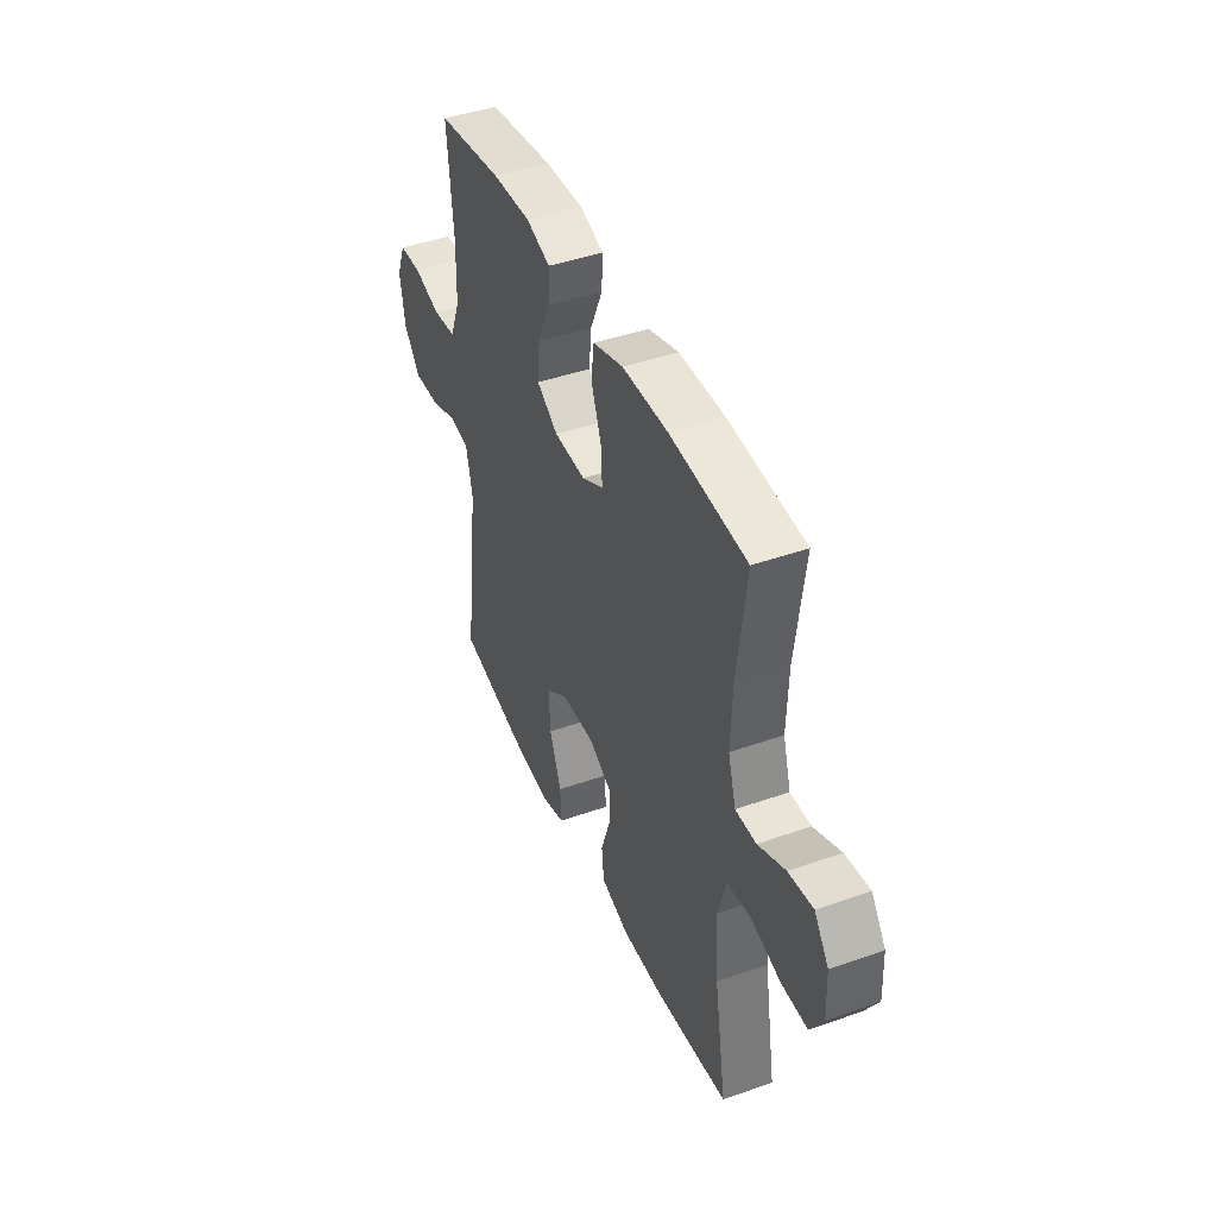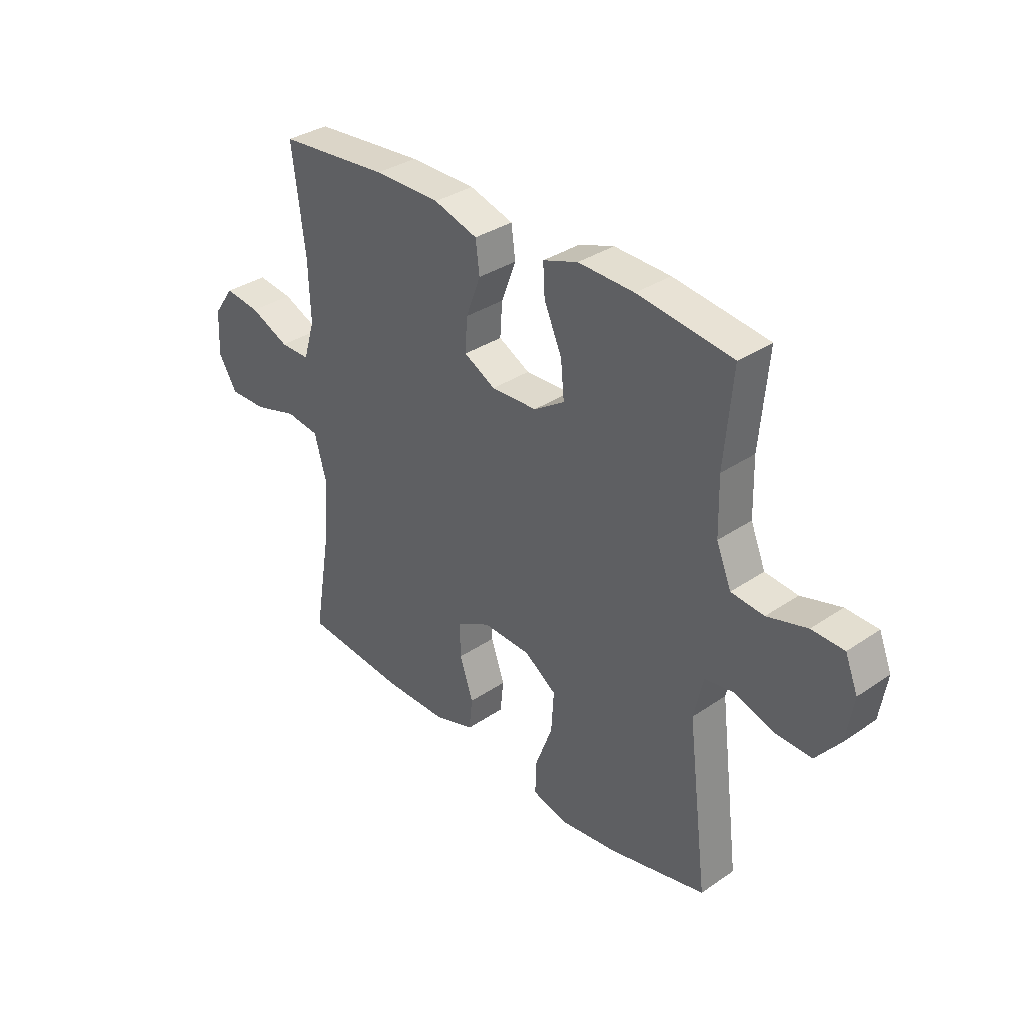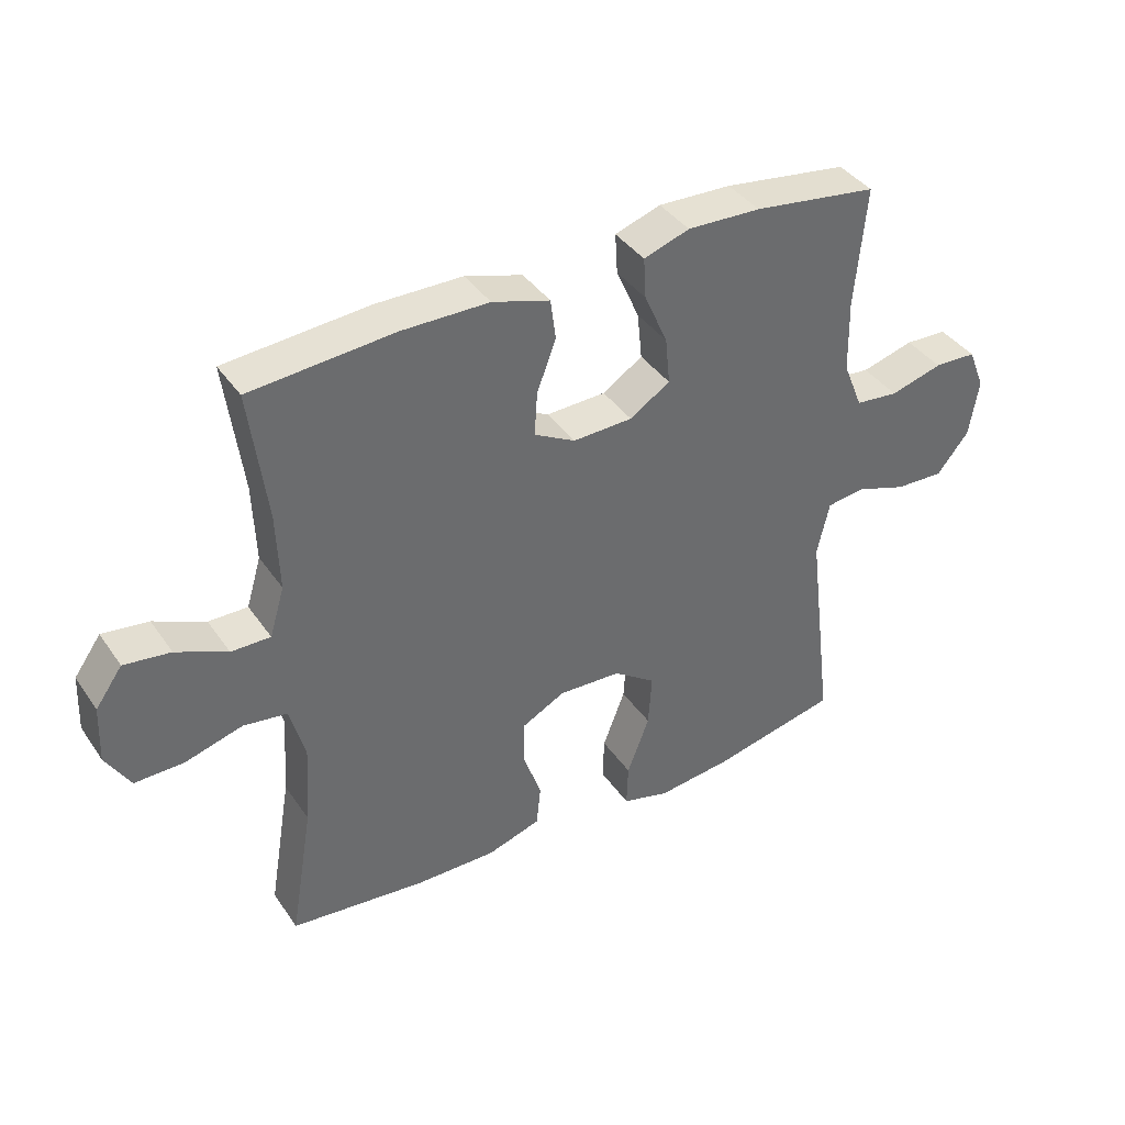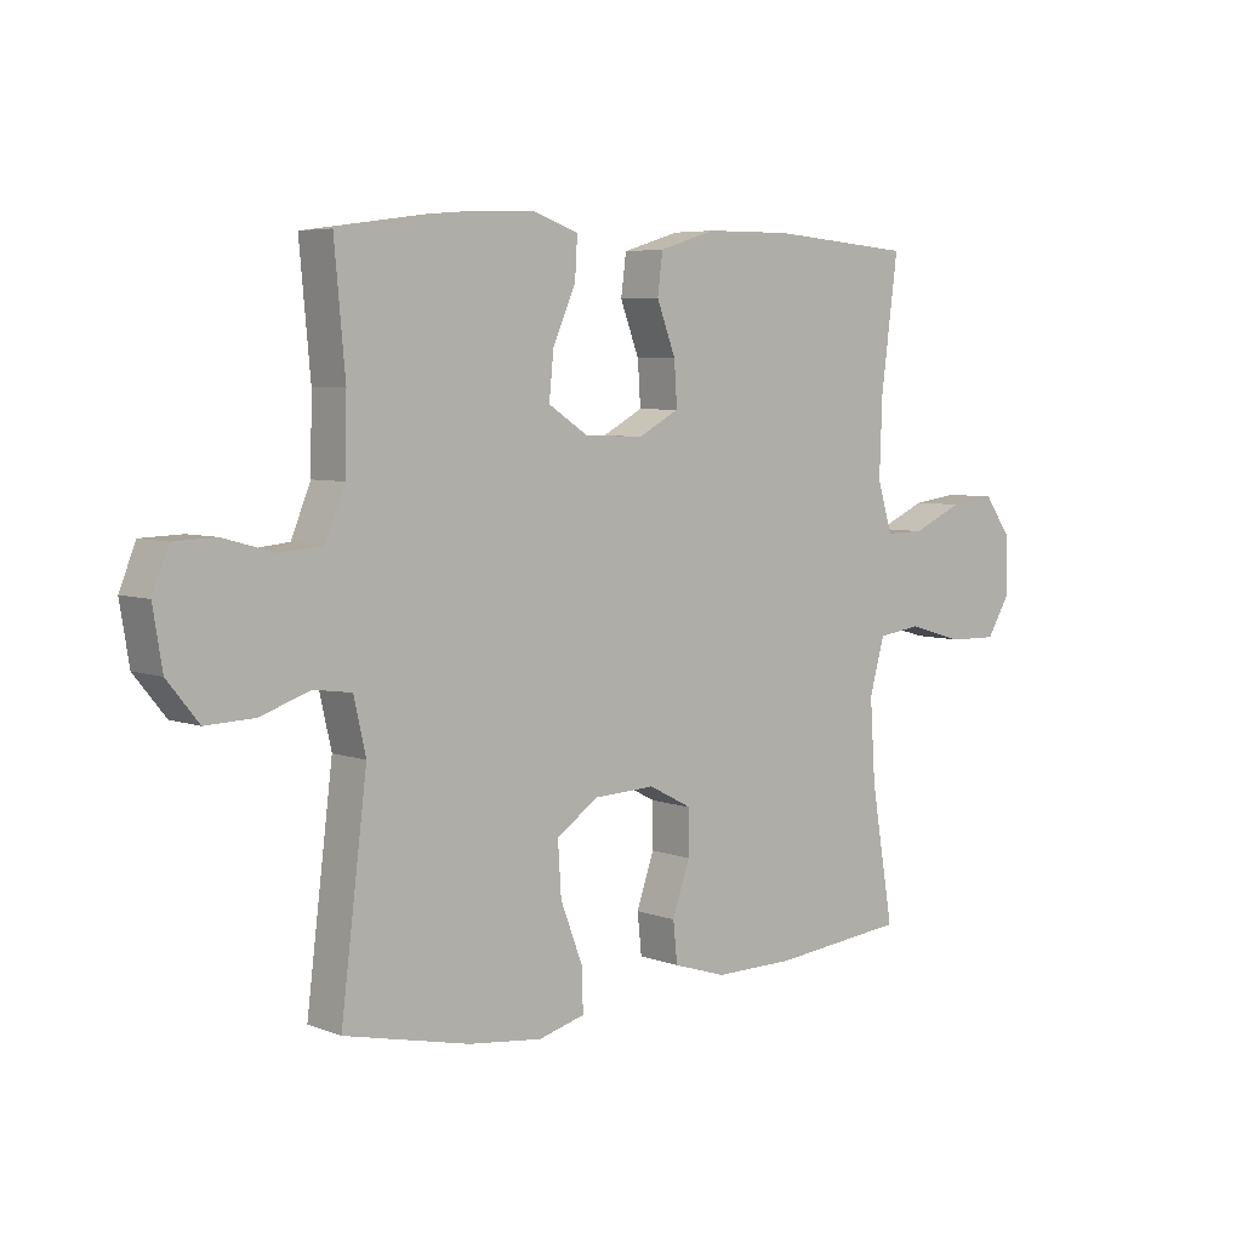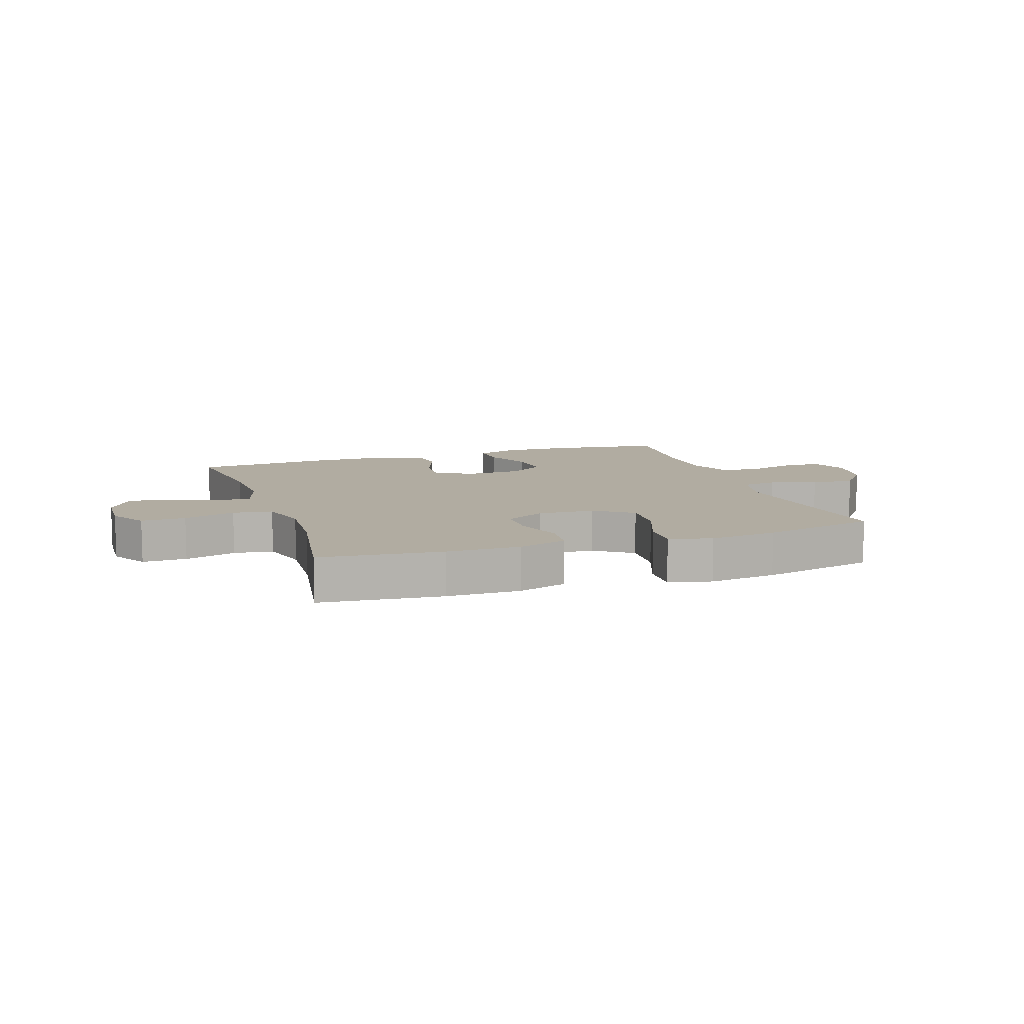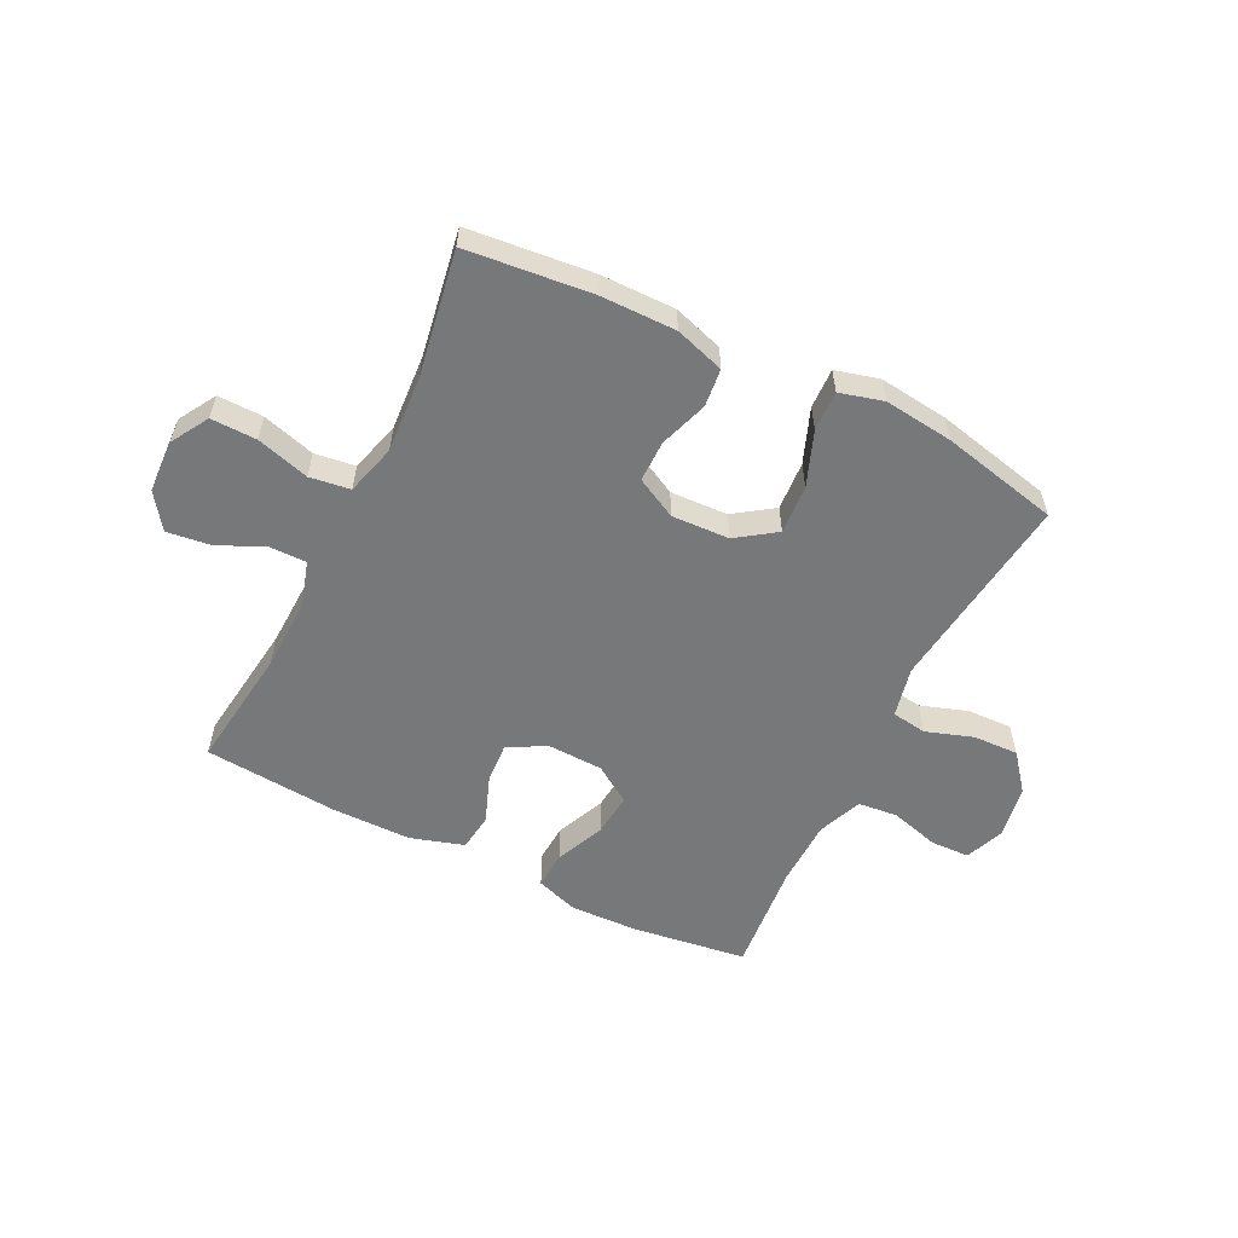
<metadata>
{"format":"obj","ext":"obj","renderer":"f3d","projection":"perspective","resolution":1024,"background":"white","views":[{"elev":43.1,"azim":67.3,"up":"+Z"},{"elev":33.9,"azim":-132.7,"up":"+Z"},{"elev":39.2,"azim":149.0,"up":"+Z"},{"elev":5.6,"azim":-41.2,"up":"+Z"},{"elev":10.2,"azim":161.3,"up":"+Y"},{"elev":-57.3,"azim":153.6,"up":"+Y"}]}
</metadata>
<code>
o path512
v -0.2933 0.0375 -0.5477
v -0.1735 0.0375 -0.5618
v -0.09827 0.0375 -0.5414
v -0.1006 0.0375 -0.472
v -0.1363 0.0375 -0.378
v -0.1418 0.0375 -0.2934
v -0.07424 0.0375 -0.2465
v 0.02544 0.0375 -0.2419
v 0.09555 0.0375 -0.2784
v 0.0952 0.0375 -0.3502
v 0.06682 0.0375 -0.4333
v 0.07368 0.0375 -0.4989
v 0.1595 0.0375 -0.5262
v 0.2894 0.0375 -0.525
v 0.506 0.0375 -0.5024
v 0.4694 0.0375 -0.2849
v 0.4608 0.0375 -0.1538
v 0.4851 0.0375 -0.06595
v 0.5552 0.0375 -0.05611
v 0.6467 0.0375 -0.08242
v 0.7255 0.0375 -0.08382
v 0.7642 0.0375 -0.01925
v 0.7601 0.0375 0.07253
v 0.7171 0.0375 0.1328
v 0.6429 0.0375 0.123
v 0.5608 0.0375 0.08626
v 0.498 0.0375 0.08566
v 0.4743 0.0375 0.1649
v 0.4787 0.0375 0.2896
v 0.506 0.0375 0.4995
v 0.2753 0.0375 0.5183
v 0.1365 0.0375 0.5172
v 0.04436 0.0375 0.4889
v 0.03596 0.0375 0.424
v 0.06661 0.0375 0.3428
v 0.07112 0.0375 0.273
v 0.005418 0.0375 0.2376
v -0.09029 0.0375 0.241
v -0.1547 0.0375 0.2827
v -0.1473 0.0375 0.3577
v -0.1102 0.0375 0.4419
v -0.1063 0.0375 0.5068
v -0.1795 0.0375 0.5316
v -0.2969 0.0375 0.5272
v -0.4957 0.0375 0.4995
v -0.4782 0.0375 0.3071
v -0.4808 0.0375 0.1914
v -0.512 0.0375 0.1146
v -0.5809 0.0375 0.1075
v -0.6646 0.0375 0.1309
v -0.7322 0.0375 0.1285
v -0.7587 0.0375 0.06247
v -0.7437 0.0375 -0.03004
v -0.6928 0.0375 -0.09306
v -0.6149 0.0375 -0.09013
v -0.5328 0.0375 -0.06257
v -0.4727 0.0375 -0.07112
v -0.4531 0.0375 -0.1575
v -0.4957 0.0375 -0.5024
v -0.2933 -0.0375 -0.5477
v -0.1735 -0.0375 -0.5618
v -0.09827 -0.0375 -0.5414
v -0.1006 -0.0375 -0.472
v -0.1363 -0.0375 -0.378
v -0.1418 -0.0375 -0.2934
v -0.07424 -0.0375 -0.2465
v 0.02544 -0.0375 -0.2419
v 0.09555 -0.0375 -0.2784
v 0.0952 -0.0375 -0.3502
v 0.06682 -0.0375 -0.4333
v 0.07368 -0.0375 -0.4989
v 0.1595 -0.0375 -0.5262
v 0.2894 -0.0375 -0.525
v 0.506 -0.0375 -0.5024
v 0.4694 -0.0375 -0.2849
v 0.4608 -0.0375 -0.1538
v 0.4851 -0.0375 -0.06595
v 0.5552 -0.0375 -0.05611
v 0.6467 -0.0375 -0.08242
v 0.7255 -0.0375 -0.08382
v 0.7642 -0.0375 -0.01925
v 0.7601 -0.0375 0.07253
v 0.7171 -0.0375 0.1328
v 0.6429 -0.0375 0.123
v 0.5608 -0.0375 0.08626
v 0.498 -0.0375 0.08566
v 0.4743 -0.0375 0.1649
v 0.4787 -0.0375 0.2896
v 0.506 -0.0375 0.4995
v 0.2753 -0.0375 0.5183
v 0.1365 -0.0375 0.5172
v 0.04436 -0.0375 0.4889
v 0.03596 -0.0375 0.424
v 0.06661 -0.0375 0.3428
v 0.07112 -0.0375 0.273
v 0.005418 -0.0375 0.2376
v -0.09029 -0.0375 0.241
v -0.1547 -0.0375 0.2827
v -0.1473 -0.0375 0.3577
v -0.1102 -0.0375 0.4419
v -0.1063 -0.0375 0.5068
v -0.1795 -0.0375 0.5316
v -0.2969 -0.0375 0.5272
v -0.4957 -0.0375 0.4995
v -0.4782 -0.0375 0.3071
v -0.4808 -0.0375 0.1914
v -0.512 -0.0375 0.1146
v -0.5809 -0.0375 0.1075
v -0.6646 -0.0375 0.1309
v -0.7322 -0.0375 0.1285
v -0.7587 -0.0375 0.06247
v -0.7437 -0.0375 -0.03004
v -0.6928 -0.0375 -0.09306
v -0.6149 -0.0375 -0.09013
v -0.5328 -0.0375 -0.06257
v -0.4727 -0.0375 -0.07112
v -0.4531 -0.0375 -0.1575
v -0.4957 -0.0375 -0.5024
v -0.7322 0.0375 0.1285
v -0.7322 0.0375 0.1285
v -0.7587 0.0375 0.06247
v -0.7437 0.0375 -0.03004
v -0.6928 0.0375 -0.09306
v -0.6646 0.0375 0.1309
v -0.6149 0.0375 -0.09013
v -0.5809 0.0375 0.1075
v -0.5328 0.0375 -0.06257
v -0.512 0.0375 0.1146
v -0.512 0.0375 0.1146
v -0.4727 0.0375 -0.07112
v -0.4727 0.0375 -0.07112
v -0.4808 0.0375 0.1914
v -0.4957 0.0375 0.4995
v -0.4957 0.0375 0.4995
v -0.4782 0.0375 0.3071
v -0.4531 0.0375 -0.1575
v -0.4957 0.0375 -0.5024
v -0.4957 0.0375 -0.5024
v -0.2969 0.0375 0.5272
v -0.2933 0.0375 -0.5477
v -0.1795 0.0375 0.5316
v -0.1735 0.0375 -0.5618
v -0.1063 0.0375 0.5068
v -0.1063 0.0375 0.5068
v -0.1547 0.0375 0.2827
v -0.1547 0.0375 0.2827
v -0.1473 0.0375 0.3577
v -0.1363 0.0375 -0.378
v -0.1418 0.0375 -0.2934
v -0.09827 0.0375 -0.5414
v -0.09827 0.0375 -0.5414
v -0.09029 0.0375 0.241
v -0.1102 0.0375 0.4419
v -0.07424 0.0375 -0.2465
v -0.1006 0.0375 -0.472
v 0.005418 0.0375 0.2376
v 0.02544 0.0375 -0.2419
v 0.07112 0.0375 0.273
v 0.07112 0.0375 0.273
v 0.09555 0.0375 -0.2784
v 0.09555 0.0375 -0.2784
v 0.04436 0.0375 0.4889
v 0.04436 0.0375 0.4889
v 0.03596 0.0375 0.424
v 0.06661 0.0375 0.3428
v 0.1365 0.0375 0.5172
v 0.0952 0.0375 -0.3502
v 0.06682 0.0375 -0.4333
v 0.07368 0.0375 -0.4989
v 0.07368 0.0375 -0.4989
v 0.1595 0.0375 -0.5262
v 0.2753 0.0375 0.5183
v 0.2894 0.0375 -0.525
v 0.506 0.0375 0.4995
v 0.506 0.0375 0.4995
v 0.4743 0.0375 0.1649
v 0.4787 0.0375 0.2896
v 0.4608 0.0375 -0.1538
v 0.4851 0.0375 -0.06595
v 0.4851 0.0375 -0.06595
v 0.4694 0.0375 -0.2849
v 0.498 0.0375 0.08566
v 0.498 0.0375 0.08566
v 0.506 0.0375 -0.5024
v 0.506 0.0375 -0.5024
v 0.5552 0.0375 -0.05611
v 0.5608 0.0375 0.08626
v 0.6467 0.0375 -0.08242
v 0.6429 0.0375 0.123
v 0.7171 0.0375 0.1328
v 0.7171 0.0375 0.1328
v 0.7255 0.0375 -0.08382
v 0.7601 0.0375 0.07253
v 0.7642 0.0375 -0.01925
v -0.7322 -0.0375 0.1285
v -0.7322 -0.0375 0.1285
v -0.7587 -0.0375 0.06247
v -0.7437 -0.0375 -0.03004
v -0.6928 -0.0375 -0.09306
v -0.6646 -0.0375 0.1309
v -0.6149 -0.0375 -0.09013
v -0.5809 -0.0375 0.1075
v -0.5328 -0.0375 -0.06257
v -0.512 -0.0375 0.1146
v -0.512 -0.0375 0.1146
v -0.4727 -0.0375 -0.07112
v -0.4727 -0.0375 -0.07112
v -0.4808 -0.0375 0.1914
v -0.4957 -0.0375 0.4995
v -0.4957 -0.0375 0.4995
v -0.4782 -0.0375 0.3071
v -0.4531 -0.0375 -0.1575
v -0.4957 -0.0375 -0.5024
v -0.4957 -0.0375 -0.5024
v -0.2969 -0.0375 0.5272
v -0.2933 -0.0375 -0.5477
v -0.1795 -0.0375 0.5316
v -0.1735 -0.0375 -0.5618
v -0.1063 -0.0375 0.5068
v -0.1063 -0.0375 0.5068
v -0.1547 -0.0375 0.2827
v -0.1547 -0.0375 0.2827
v -0.1473 -0.0375 0.3577
v -0.1363 -0.0375 -0.378
v -0.1418 -0.0375 -0.2934
v -0.09827 -0.0375 -0.5414
v -0.09827 -0.0375 -0.5414
v -0.09029 -0.0375 0.241
v -0.1102 -0.0375 0.4419
v -0.07424 -0.0375 -0.2465
v -0.1006 -0.0375 -0.472
v 0.005418 -0.0375 0.2376
v 0.02544 -0.0375 -0.2419
v 0.07112 -0.0375 0.273
v 0.07112 -0.0375 0.273
v 0.09555 -0.0375 -0.2784
v 0.09555 -0.0375 -0.2784
v 0.04436 -0.0375 0.4889
v 0.04436 -0.0375 0.4889
v 0.03596 -0.0375 0.424
v 0.06661 -0.0375 0.3428
v 0.1365 -0.0375 0.5172
v 0.0952 -0.0375 -0.3502
v 0.06682 -0.0375 -0.4333
v 0.07368 -0.0375 -0.4989
v 0.07368 -0.0375 -0.4989
v 0.1595 -0.0375 -0.5262
v 0.2753 -0.0375 0.5183
v 0.2894 -0.0375 -0.525
v 0.506 -0.0375 0.4995
v 0.506 -0.0375 0.4995
v 0.4743 -0.0375 0.1649
v 0.4787 -0.0375 0.2896
v 0.4608 -0.0375 -0.1538
v 0.4851 -0.0375 -0.06595
v 0.4851 -0.0375 -0.06595
v 0.4694 -0.0375 -0.2849
v 0.498 -0.0375 0.08566
v 0.498 -0.0375 0.08566
v 0.506 -0.0375 -0.5024
v 0.506 -0.0375 -0.5024
v 0.5552 -0.0375 -0.05611
v 0.5608 -0.0375 0.08626
v 0.6467 -0.0375 -0.08242
v 0.6429 -0.0375 0.123
v 0.7171 -0.0375 0.1328
v 0.7171 -0.0375 0.1328
v 0.7255 -0.0375 -0.08382
v 0.7601 -0.0375 0.07253
v 0.7642 -0.0375 -0.01925
f 263 258 262
f 252 234 258
f 206 208 204
f 255 236 254
f 247 244 245
f 212 230 206
f 211 215 209
f 248 234 253
f 203 202 201
f 264 265 263
f 242 241 248
f 221 208 206
f 254 236 257
f 224 218 231
f 215 211 223
f 198 200 197
f 201 202 198
f 269 265 270
f 201 198 199
f 262 258 255
f 216 225 212
f 238 240 242
f 257 249 260
f 268 270 264
f 225 216 224
f 216 212 213
f 202 200 198
f 232 228 230
f 234 232 233
f 270 265 264
f 215 223 217
f 206 228 221
f 248 253 250
f 249 243 247
f 255 234 233
f 223 229 217
f 255 258 234
f 257 243 249
f 206 204 203
f 197 200 195
f 204 202 203
f 228 206 230
f 266 265 269
f 236 243 257
f 233 232 230
f 255 233 236
f 231 218 226
f 264 263 262
f 234 248 241
f 208 221 211
f 230 212 225
f 243 244 247
f 217 229 219
f 224 216 218
f 241 242 240
f 223 211 221
f 253 234 252
f 120 52 111 196
f 52 53 112 111
f 53 54 113 112
f 50 51 110 109
f 54 55 114 113
f 49 50 109 108
f 55 56 115 114
f 129 49 108 205
f 56 131 207 115
f 47 48 107 106
f 134 46 105 210
f 46 47 106 105
f 57 58 117 116
f 58 138 214 117
f 44 45 104 103
f 59 1 60 118
f 43 44 103 102
f 1 2 61 60
f 144 43 102 220
f 146 40 99 222
f 5 6 65 64
f 2 151 227 61
f 38 39 98 97
f 41 42 101 100
f 40 41 100 99
f 6 7 66 65
f 4 5 64 63
f 3 4 63 62
f 37 38 97 96
f 7 8 67 66
f 159 37 96 235
f 8 161 237 67
f 163 34 93 239
f 34 35 94 93
f 32 33 92 91
f 35 36 95 94
f 10 11 70 69
f 11 170 246 70
f 12 13 72 71
f 9 10 69 68
f 31 32 91 90
f 13 14 73 72
f 175 31 90 251
f 28 29 88 87
f 17 180 256 76
f 16 17 76 75
f 183 28 87 259
f 185 16 75 261
f 14 15 74 73
f 18 19 78 77
f 29 30 89 88
f 26 27 86 85
f 19 20 79 78
f 25 26 85 84
f 191 25 84 267
f 20 21 80 79
f 23 24 83 82
f 22 23 82 81
f 21 22 81 80
f 187 186 182
f 176 182 158
f 130 128 132
f 179 178 160
f 171 169 168
f 136 130 154
f 135 133 139
f 172 177 158
f 127 125 126
f 188 187 189
f 166 172 165
f 145 130 132
f 178 181 160
f 148 155 142
f 139 147 135
f 122 121 124
f 125 122 126
f 193 194 189
f 125 123 122
f 186 179 182
f 140 136 149
f 162 166 164
f 181 184 173
f 192 188 194
f 149 148 140
f 140 137 136
f 126 122 124
f 156 154 152
f 158 157 156
f 194 188 189
f 139 141 147
f 130 145 152
f 172 174 177
f 173 171 167
f 179 157 158
f 147 141 153
f 179 158 182
f 181 173 167
f 130 127 128
f 121 119 124
f 128 127 126
f 152 154 130
f 190 193 189
f 160 181 167
f 157 154 156
f 179 160 157
f 155 150 142
f 188 186 187
f 158 165 172
f 132 135 145
f 154 149 136
f 167 171 168
f 141 143 153
f 148 142 140
f 165 164 166
f 147 145 135
f 177 176 158

</code>
